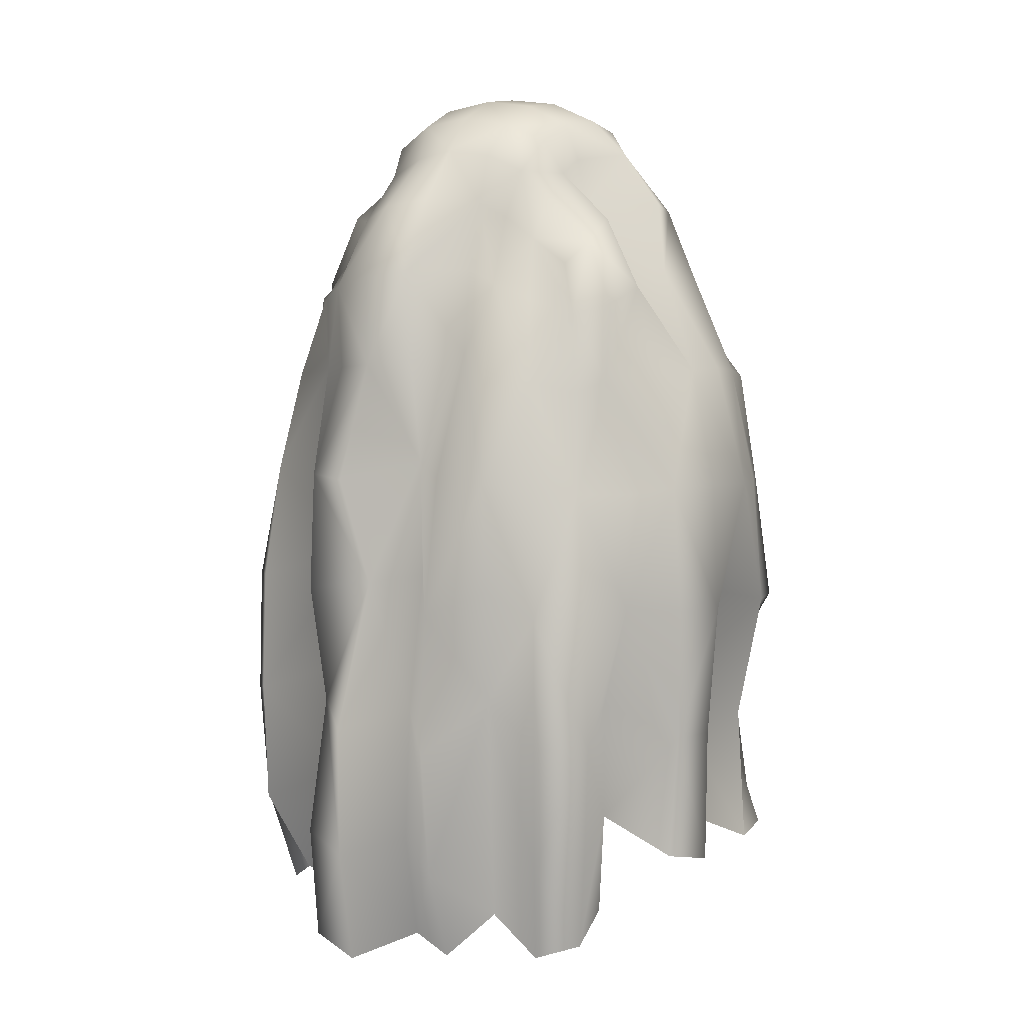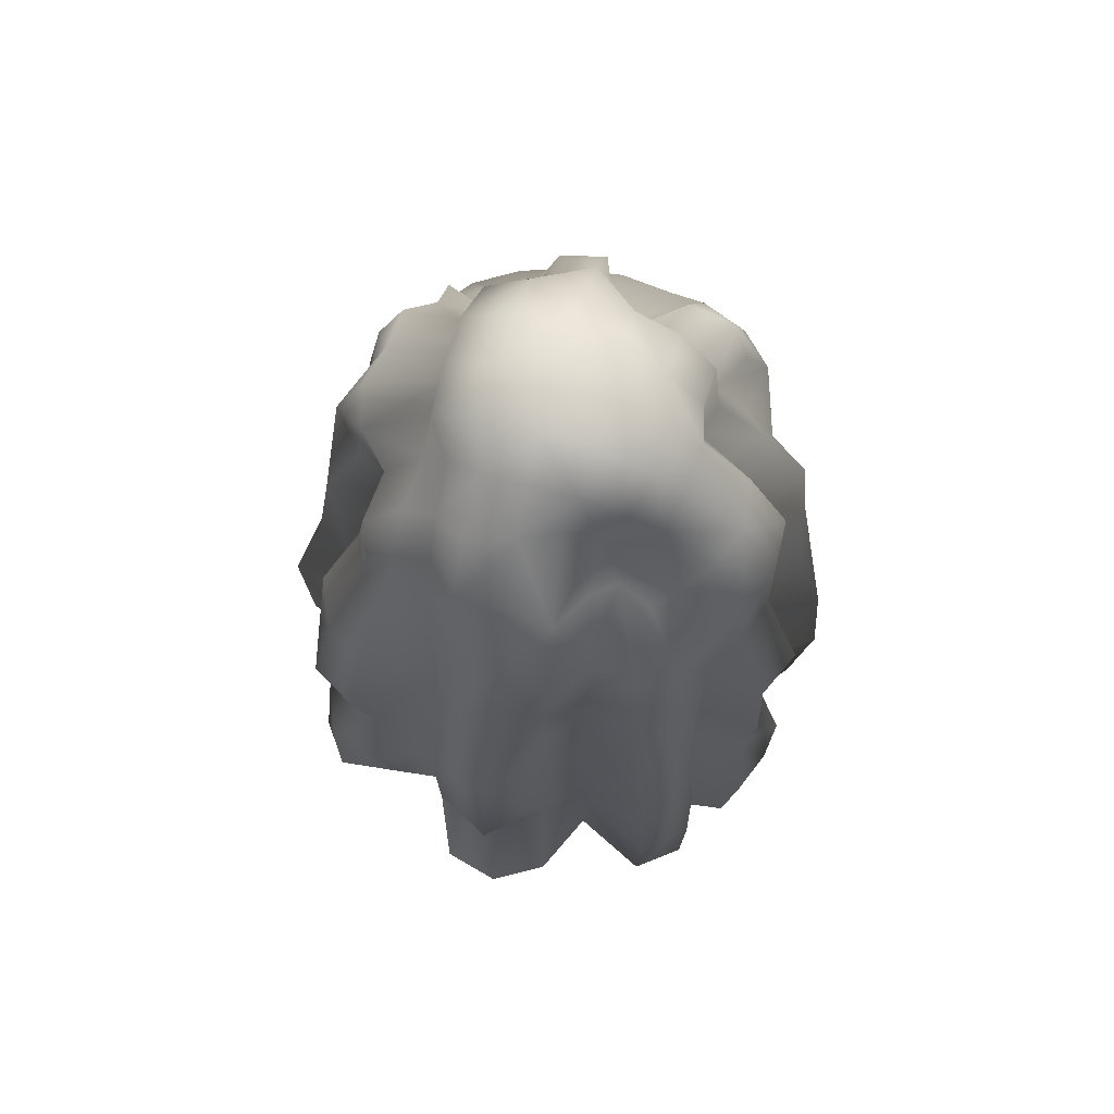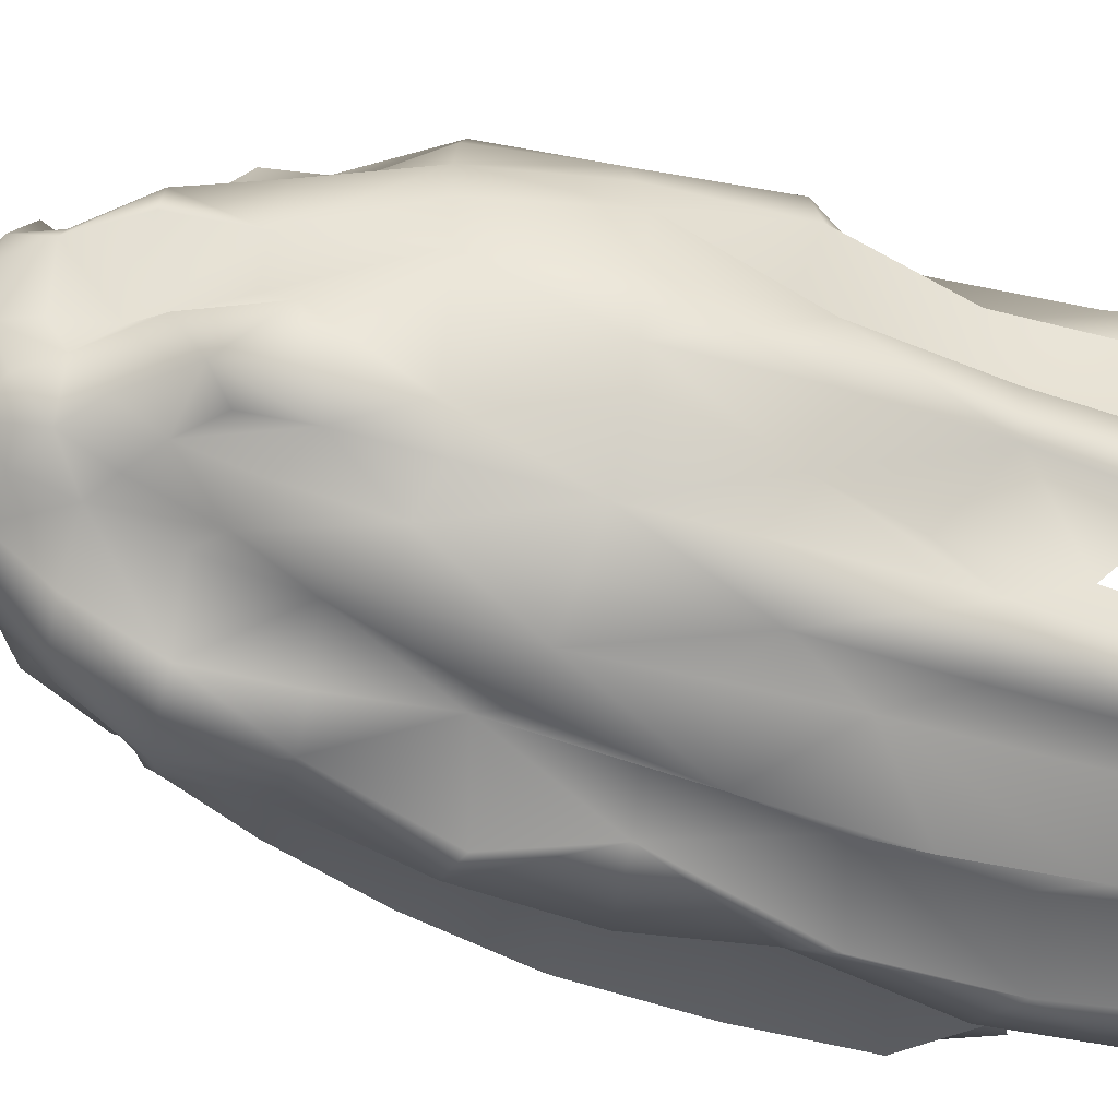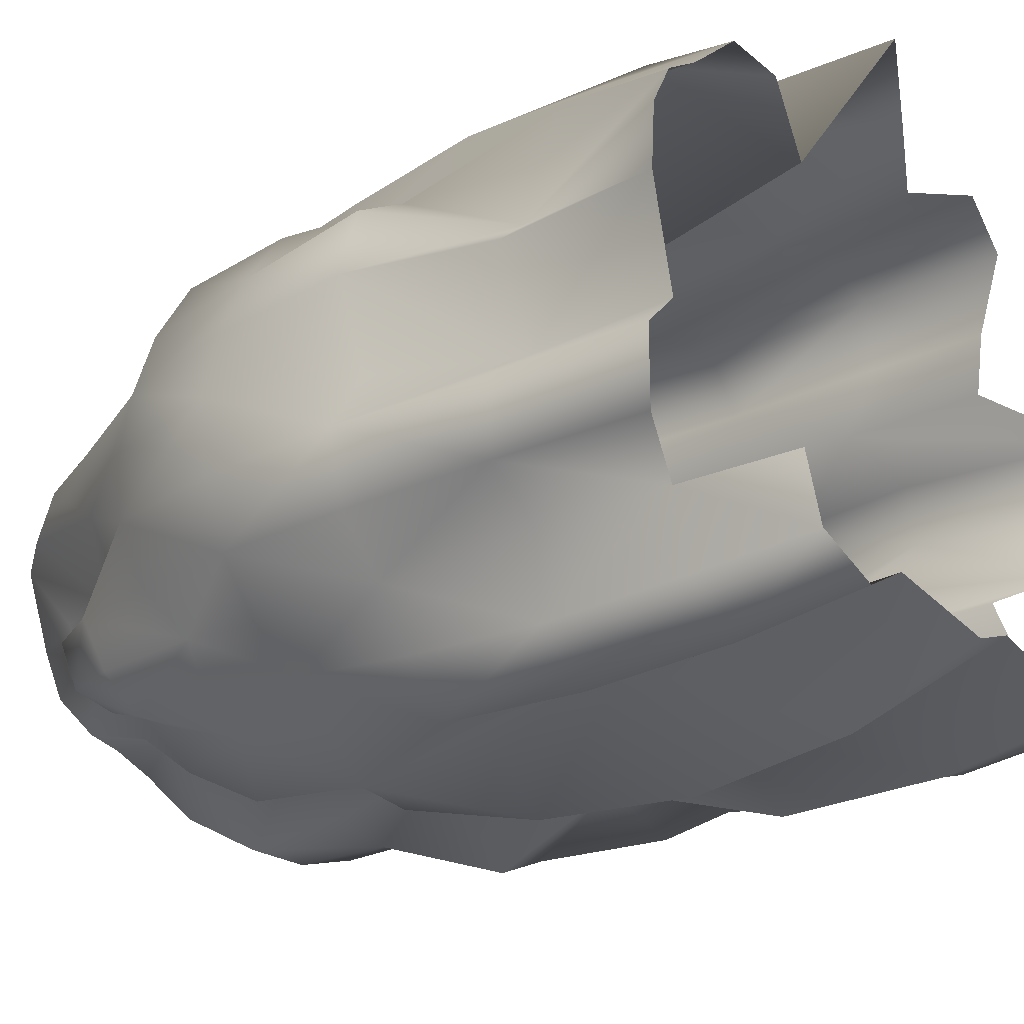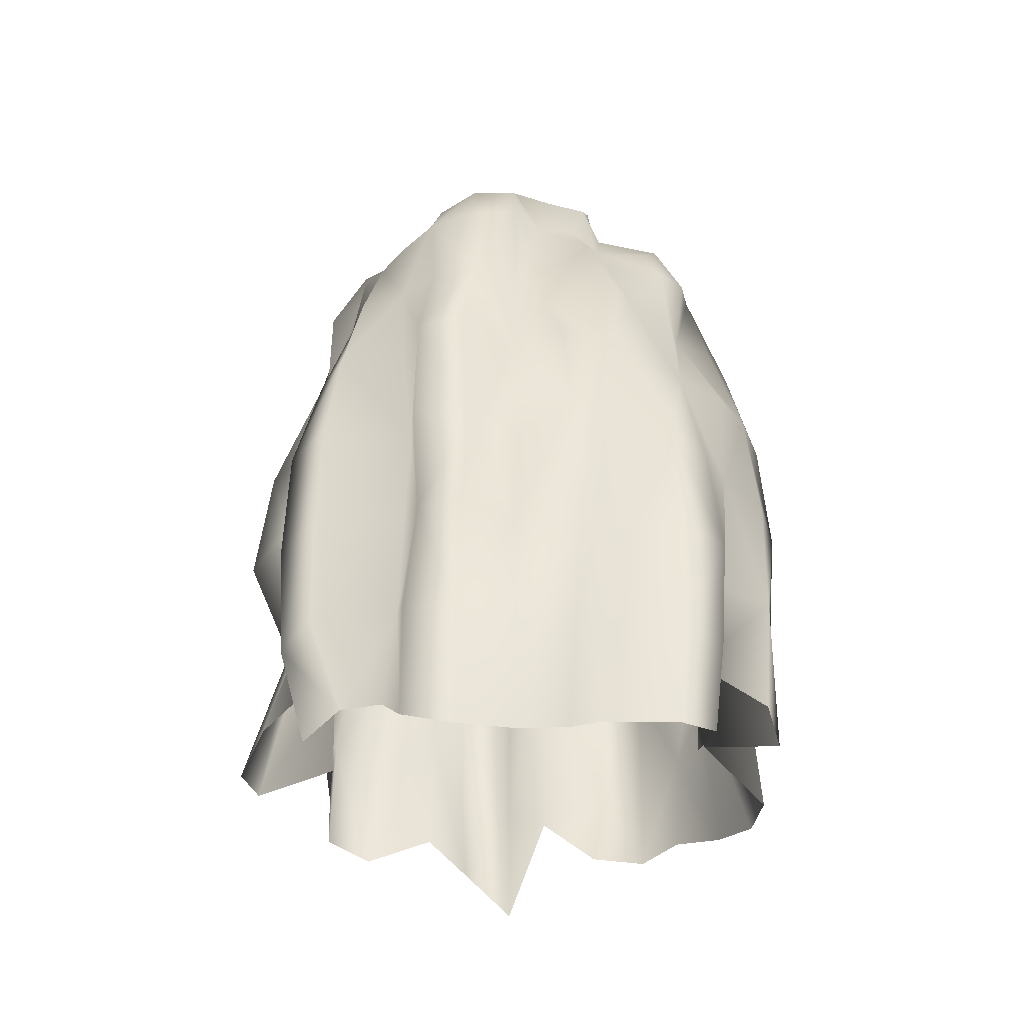
<metadata>
{"format":"obj","ext":"obj","renderer":"f3d","projection":"perspective","resolution":1024,"background":"white","views":[{"elev":3.8,"azim":-147.3,"up":"+Y"},{"elev":70.5,"azim":107.9,"up":"+Y"},{"elev":-50.3,"azim":-109.6,"up":"+Z"},{"elev":-21.3,"azim":-48.3,"up":"+Z"},{"elev":-40.7,"azim":-178.1,"up":"+Y"}]}
</metadata>
<code>
g default
v 0.2087 0.7631 0.1254
v 0.1628 0.7674 -0.2356
v -0.1882 0.7494 0.1496
v -0.2076 0.7493 -0.2541
v 0.2428 0.8451 -0.07234
v -0.2452 0.8445 -0.04973
v 0.2594 0.3046 0.1716
v 0.2649 0.2908 -0.3475
v 0.01552 0.8445 0.1884
v -0.007544 0.8446 -0.3094
v -0.2009 0.2821 0.1634
v -0.2807 0.2541 -0.3207
v 0.3974 0.2563 -0.0795
v 0.00397 1.013 -0.06127
v -0.3247 0.2755 -0.04604
v -0.008334 0.3011 -0.3228
v 0.01977 0.272 0.2829
v 0.2167 0.8202 0.0357
v 0.1867 0.8219 -0.166
v -0.1683 0.8207 0.03746
v -0.2257 0.8167 -0.1661
v 0.2925 -0.05148 0.2017
v 0.2604 0.59 0.1724
v 0.2637 -0.04901 -0.3463
v 0.2261 0.5933 -0.305
v 0.1127 0.8213 0.1286
v -0.1064 0.8157 0.1805
v 0.1103 0.8186 -0.2945
v -0.1003 0.8199 -0.2429
v -0.2201 0.567 0.1846
v -0.2368 -0.06604 0.2028
v -0.2441 0.5664 -0.2874
v -0.2832 -0.08258 -0.323
v 0.3847 -0.1154 -0.07891
v 0.2483 0.3155 -0.1789
v 0.321 0.608 -0.07596
v 0.2602 0.3148 0.03401
v 0.1297 0.9702 -0.0671
v -0.002499 0.9714 -0.2007
v -0.1377 0.9716 -0.05471
v 0.01041 0.9714 0.07792
v -0.3439 0.6017 -0.04516
v -0.3664 0.2572 -0.1994
v -0.2689 -0.05989 -0.04863
v -0.355 0.2561 0.1119
v -0.01051 -0.07677 -0.3703
v -0.1346 0.2839 -0.3483
v -0.009611 0.6126 -0.353
v 0.1323 0.2824 -0.4067
v 0.02148 -0.1173 0.3194
v 0.1384 0.3022 0.2183
v 0.0184 0.6087 0.2511
v -0.1309 0.2605 0.3004
v 0.2688 -0.03435 -0.1905
v 0.257 0.6081 -0.1847
v 0.2453 0.6125 0.02991
v 0.2722 -0.03004 0.04013
v 0.1214 0.9331 -0.1901
v -0.1273 0.9329 -0.1809
v -0.1163 0.9329 0.07062
v 0.1158 0.9326 0.04074
v -0.3107 0.5919 -0.1805
v -0.3487 -0.09591 -0.1948
v -0.3414 -0.09993 0.1075
v -0.313 0.5887 0.09367
v -0.1164 -0.03895 -0.3074
v -0.1455 0.5912 -0.367
v 0.114 0.6024 -0.3527
v 0.1349 -0.0755 -0.4079
v 0.1406 -0.04359 0.2189
v 0.1107 0.6153 0.1578
v -0.1125 0.5934 0.2461
v -0.1105 -0.06599 0.2409
v 0.21 0.7931 0.08407
v 0.2567 0.8368 -0.009513
v 0.2475 0.837 -0.1352
v 0.1564 0.7977 -0.1915
v -0.1469 0.7898 0.06767
v -0.2308 0.8375 0.009942
v -0.1449 0.8432 -0.09173
v -0.2328 0.7812 -0.2285
v 0.291 0.1193 0.2003
v 0.2862 0.4486 0.196
v 0.2119 0.7021 0.1283
v 0.2219 -0.1622 -0.3004
v 0.268 0.1178 -0.3509
v 0.2487 0.4534 -0.3298
v 0.2022 0.7003 -0.2788
v 0.1742 0.7922 0.1381
v 0.07441 0.8377 0.171
v -0.04511 0.8376 0.1783
v -0.1441 0.7843 0.1483
v 0.1445 0.7938 -0.2606
v 0.05664 0.8365 -0.3185
v -0.04742 0.8417 -0.2303
v -0.1385 0.7879 -0.2277
v -0.1967 0.6808 0.1588
v -0.209 0.4333 0.1723
v -0.2455 0.09029 0.2124
v -0.2364 0.6767 -0.2804
v -0.2546 0.4242 -0.2969
v -0.2951 0.07545 -0.3338
v -0.2667 -0.2129 -0.3079
v 0.3325 0.09622 -0.07649
v 0.3396 0.2788 -0.1465
v 0.316 0.2853 -0.2947
v 0.3795 0.4387 -0.07867
v 0.2962 0.7397 -0.07481
v 0.3639 0.2725 -0.00463
v 0.2945 0.3017 0.1167
v 0.07699 1.003 -0.06466
v 0.1813 0.9201 -0.06949
v 0.000577 1.003 -0.1345
v -0.00458 0.9201 -0.2451
v -0.06913 1.003 -0.05789
v -0.19 0.9202 -0.05229
v 0.007363 1.003 0.01195
v 0.01008 0.9197 0.07286
v -0.3885 0.4323 -0.04309
v -0.2571 0.7434 -0.04918
v -0.3866 0.2547 -0.123
v -0.31 0.2631 -0.2542
v -0.2603 0.1201 -0.04903
v -0.3784 0.255 0.03607
v -0.2802 0.2676 0.1519
v -0.01 0.1082 -0.3589
v -0.009077 -0.2237 -0.34
v -0.09186 0.2574 -0.4376
v -0.2308 0.2552 -0.3742
v -0.00851 0.4668 -0.3276
v -0.01006 0.7384 -0.364
v 0.05264 0.2902 -0.371
v 0.1442 0.3258 -0.2904
v 0.02185 0.06698 0.3276
v 0.09872 0.2653 0.3119
v 0.1856 0.3142 0.1816
v 0.01857 0.4532 0.2562
v 0.01761 0.7394 0.2335
v -0.03476 0.3068 0.1831
v -0.1929 0.2605 0.259
v 0.308 -0.058 -0.2905
v 0.2726 0.1352 -0.1905
v 0.347 -0.0892 -0.1497
v 0.248 0.5997 -0.2451
v 0.2447 0.7255 -0.1841
v 0.2969 0.6084 -0.1369
v 0.2419 0.4733 -0.1758
v 0.2399 0.7276 0.03274
v 0.2915 0.5935 0.1162
v 0.244 0.4754 0.02798
v 0.3224 0.6046 -0.009873
v 0.2836 -0.03061 0.1115
v 0.3707 -0.09878 -0.002188
v 0.2772 0.1381 0.04032
v 0.1393 0.8883 -0.1604
v 0.1059 0.8876 -0.2318
v 0.06576 0.9619 -0.203
v 0.1248 0.9608 -0.1279
v -0.1191 0.8863 -0.2293
v -0.1394 0.8873 -0.1471
v -0.1277 0.9611 -0.1187
v -0.06104 0.9605 -0.1792
v -0.122 0.8876 0.03089
v -0.08474 0.8872 0.08678
v -0.05708 0.9617 0.07876
v -0.1309 0.9618 0.01305
v 0.1046 0.8883 0.07628
v 0.1705 0.8877 0.03842
v 0.1282 0.9606 -0.007076
v 0.07714 0.9617 0.07151
v -0.2819 0.7175 -0.1754
v -0.2579 0.5816 -0.2235
v -0.3523 0.432 -0.1941
v -0.3402 0.5987 -0.1169
v -0.2557 -0.04411 -0.2219
v -0.3677 -0.1108 -0.1214
v -0.3632 0.07655 -0.1981
v -0.2964 -0.08224 0.1656
v -0.2806 0.11 0.07595
v -0.355 -0.1076 0.03149
v -0.2819 0.5715 0.1549
v -0.2216 0.7246 0.05398
v -0.3316 0.5991 0.02539
v -0.3348 0.4331 0.1021
v -0.119 -0.1894 -0.3017
v -0.2322 -0.09053 -0.374
v -0.1198 0.124 -0.3178
v -0.09052 -0.1101 -0.4268
v -0.1845 0.5807 -0.3106
v -0.1209 0.7218 -0.3056
v -0.05261 0.622 -0.28
v -0.1508 0.4385 -0.382
v 0.1202 0.7199 -0.3531
v 0.1638 0.5999 -0.3202
v 0.1299 0.4479 -0.4002
v 0.054 0.6062 -0.3714
v 0.1527 -0.00653 -0.3021
v 0.135 -0.2339 -0.3897
v 0.06356 -0.1006 -0.4311
v 0.1233 0.116 -0.3824
v 0.2358 -0.06021 0.2462
v 0.1371 0.1313 0.2155
v 0.08711 -0.07738 0.2613
v 0.2009 0.5955 0.2002
v 0.09934 0.7333 0.1259
v 0.08113 0.6072 0.2378
v 0.1283 0.4674 0.1973
v -0.1089 0.7179 0.2213
v -0.1732 0.5759 0.2247
v -0.1133 0.4439 0.2531
v -0.03733 0.6158 0.1939
v -0.1855 -0.07346 0.2448
v -0.03614 -0.03877 0.186
v -0.1303 0.08005 0.2989
v 0.2723 -0.1901 -0.2689
v 0.3191 0.1097 -0.297
v 0.2997 0.1155 -0.1364
v 0.2344 0.7085 -0.2395
v 0.2959 0.7332 -0.1404
v 0.295 0.4604 -0.1353
v 0.2842 0.4548 -0.2708
v 0.2504 0.7085 0.09518
v 0.3196 0.4496 0.132
v 0.3688 0.4422 -0.003791
v 0.2904 0.7346 -0.01148
v 0.331 0.104 -0.009815
v 0.3092 0.1247 0.1257
v 0.1248 0.8526 -0.1939
v 0.05293 0.9114 -0.2382
v 0.07224 0.9924 -0.1362
v 0.1509 0.9115 -0.1171
v -0.1441 0.8474 -0.1962
v -0.1372 0.9115 -0.1003
v -0.06971 0.9921 -0.1284
v -0.05954 0.9114 -0.2285
v -0.09768 0.8501 0.05012
v -0.03396 0.9115 0.07534
v -0.06463 0.9925 0.01399
v -0.1621 0.9115 0.001755
v 0.1643 0.8506 0.08487
v 0.1992 0.9114 -0.007215
v 0.07872 0.9924 0.006862
v 0.05803 0.9115 0.08139
v -0.2719 0.6907 -0.2369
v -0.3151 0.4239 -0.2574
v -0.377 0.434 -0.1215
v -0.2247 0.7418 -0.101
v -0.2474 -0.1828 -0.2211
v -0.37 0.07386 -0.1203
v -0.2548 0.1188 -0.2201
v -0.2668 0.1036 0.1417
v -0.3452 0.08206 0.0276
v -0.2194 0.6971 0.1119
v -0.2742 0.7349 0.01412
v -0.3654 0.4352 0.03275
v -0.2926 0.4249 0.1613
v -0.2198 -0.2268 -0.3502
v -0.2377 0.07552 -0.3836
v -0.09558 0.06354 -0.4523
v -0.07847 -0.241 -0.3647
v -0.1575 0.6998 -0.2695
v -0.05013 0.7449 -0.2605
v -0.07949 0.4466 -0.389
v -0.2054 0.4308 -0.3403
v 0.1665 0.7069 -0.3174
v 0.1581 0.4689 -0.3131
v 0.06164 0.4418 -0.4273
v 0.05736 0.732 -0.3684
v 0.1654 -0.1656 -0.3154
v 0.06329 -0.2577 -0.4026
v 0.06266 0.08322 -0.4345
v 0.1496 0.1582 -0.2992
v 0.222 0.1221 0.2303
v 0.0967 0.08361 0.3041
v 0.1686 0.7115 0.1517
v 0.07021 0.7392 0.1833
v 0.08569 0.4521 0.2604
v 0.2096 0.4565 0.2137
v -0.1605 0.6937 0.197
v -0.1832 0.4285 0.2431
v -0.03919 0.4632 0.2114
v -0.04328 0.7365 0.2103
v -0.03026 0.1465 0.1544
v -0.1896 0.0899 0.2539
g FoodLBuckTeeth
f 85 24 141 215
f 86 8 106 216
f 106 35 142 216
f 142 54 141 216
f 141 24 86 216
f 105 13 104 217
f 104 34 143 217
f 143 54 142 217
f 142 35 105 217
f 88 2 77 218
f 77 19 145 218
f 145 55 144 218
f 144 25 88 218
f 76 5 108 219
f 108 36 146 219
f 146 55 145 219
f 145 19 76 219
f 107 13 105 220
f 105 35 147 220
f 147 55 146 220
f 146 36 107 220
f 106 8 87 221
f 87 25 144 221
f 144 55 147 221
f 147 35 106 221
f 74 1 84 222
f 84 23 149 222
f 149 56 148 222
f 148 18 74 222
f 83 7 110 223
f 110 37 150 223
f 150 56 149 223
f 149 23 83 223
f 109 13 107 224
f 107 36 151 224
f 151 56 150 224
f 150 37 109 224
f 108 5 75 225
f 75 18 148 225
f 148 56 151 225
f 151 36 108 225
f 104 13 109 226
f 109 37 154 226
f 154 57 153 226
f 153 34 104 226
f 110 7 82 227
f 82 22 152 227
f 152 57 154 227
f 154 37 110 227
f 77 2 93 228
f 93 28 156 228
f 156 58 155 228
f 155 19 77 228
f 94 10 114 229
f 114 39 157 229
f 157 58 156 229
f 156 28 94 229
f 113 14 111 230
f 111 38 158 230
f 158 58 157 230
f 157 39 113 230
f 112 5 76 231
f 76 19 155 231
f 155 58 158 231
f 158 38 112 231
f 96 4 81 232
f 81 21 160 232
f 160 59 159 232
f 159 29 96 232
f 80 6 116 233
f 116 40 161 233
f 161 59 160 233
f 160 21 80 233
f 115 14 113 234
f 113 39 162 234
f 162 59 161 234
f 161 40 115 234
f 114 10 95 235
f 95 29 159 235
f 159 59 162 235
f 162 39 114 235
f 78 3 92 236
f 92 27 164 236
f 164 60 163 236
f 163 20 78 236
f 91 9 118 237
f 118 41 165 237
f 165 60 164 237
f 164 27 91 237
f 117 14 115 238
f 115 40 166 238
f 166 60 165 238
f 165 41 117 238
f 116 6 79 239
f 79 20 163 239
f 163 60 166 239
f 166 40 116 239
f 89 1 74 240
f 74 18 168 240
f 168 61 167 240
f 167 26 89 240
f 75 5 112 241
f 112 38 169 241
f 169 61 168 241
f 168 18 75 241
f 111 14 117 242
f 117 41 170 242
f 170 61 169 242
f 169 38 111 242
f 118 9 90 243
f 90 26 167 243
f 167 61 170 243
f 170 41 118 243
f 81 4 100 244
f 100 32 172 244
f 172 62 171 244
f 171 21 81 244
f 101 12 122 245
f 122 43 173 245
f 173 62 172 245
f 172 32 101 245
f 121 15 119 246
f 119 42 174 246
f 174 62 173 246
f 173 43 121 246
f 120 6 80 247
f 80 21 171 247
f 171 62 174 247
f 174 42 120 247
f 175 33 103 248
f 123 15 121 249
f 121 43 177 249
f 177 63 176 249
f 176 44 123 249
f 122 12 102 250
f 102 33 175 250
f 175 63 177 250
f 177 43 122 250
f 99 11 125 251
f 125 45 179 251
f 179 64 178 251
f 178 31 99 251
f 124 15 123 252
f 123 44 180 252
f 180 64 179 252
f 179 45 124 252
f 97 3 78 253
f 78 20 182 253
f 182 65 181 253
f 181 30 97 253
f 79 6 120 254
f 120 42 183 254
f 183 65 182 254
f 182 20 79 254
f 119 15 124 255
f 124 45 184 255
f 184 65 183 255
f 183 42 119 255
f 125 11 98 256
f 98 30 181 256
f 181 65 184 256
f 184 45 125 256
f 103 33 186 257
f 186 66 185 257
f 102 12 129 258
f 129 47 187 258
f 187 66 186 258
f 186 33 102 258
f 128 16 126 259
f 126 46 188 259
f 188 66 187 259
f 187 47 128 259
f 185 66 188 260
f 188 46 127 260
f 100 4 96 261
f 96 29 190 261
f 190 67 189 261
f 189 32 100 261
f 95 10 131 262
f 131 48 191 262
f 191 67 190 262
f 190 29 95 262
f 130 16 128 263
f 128 47 192 263
f 192 67 191 263
f 191 48 130 263
f 129 12 101 264
f 101 32 189 264
f 189 67 192 264
f 192 47 129 264
f 93 2 88 265
f 88 25 194 265
f 194 68 193 265
f 193 28 93 265
f 87 8 133 266
f 133 49 195 266
f 195 68 194 266
f 194 25 87 266
f 132 16 130 267
f 130 48 196 267
f 196 68 195 267
f 195 49 132 267
f 131 10 94 268
f 94 28 193 268
f 193 68 196 268
f 196 48 131 268
f 198 69 197 269
f 197 24 85 269
f 127 46 199 270
f 199 69 198 270
f 126 16 132 271
f 132 49 200 271
f 200 69 199 271
f 199 46 126 271
f 133 8 86 272
f 86 24 197 272
f 197 69 200 272
f 200 49 133 272
f 82 7 136 273
f 136 51 202 273
f 202 70 201 273
f 201 22 82 273
f 135 17 134 274
f 134 50 203 274
f 203 70 202 274
f 202 51 135 274
f 84 1 89 275
f 89 26 205 275
f 205 71 204 275
f 204 23 84 275
f 90 9 138 276
f 138 52 206 276
f 206 71 205 276
f 205 26 90 276
f 137 17 135 277
f 135 51 207 277
f 207 71 206 277
f 206 52 137 277
f 136 7 83 278
f 83 23 204 278
f 204 71 207 278
f 207 51 136 278
f 92 3 97 279
f 97 30 209 279
f 209 72 208 279
f 208 27 92 279
f 98 11 140 280
f 140 53 210 280
f 210 72 209 280
f 209 30 98 280
f 139 17 137 281
f 137 52 211 281
f 211 72 210 281
f 210 53 139 281
f 138 9 91 282
f 91 27 208 282
f 208 72 211 282
f 211 52 138 282
f 134 17 139 283
f 139 53 214 283
f 214 73 213 283
f 213 50 134 283
f 140 11 99 284
f 99 31 212 284
f 212 73 214 284
f 214 53 140 284

</code>
